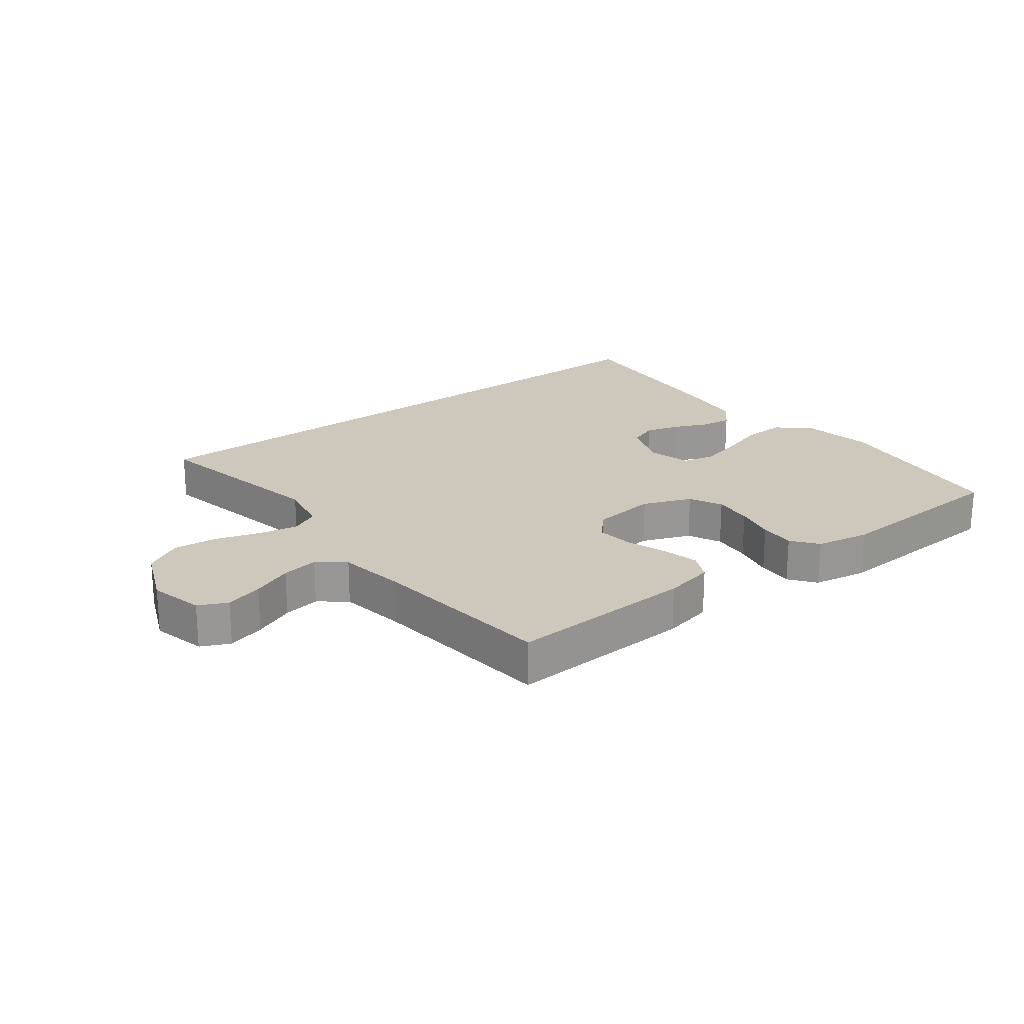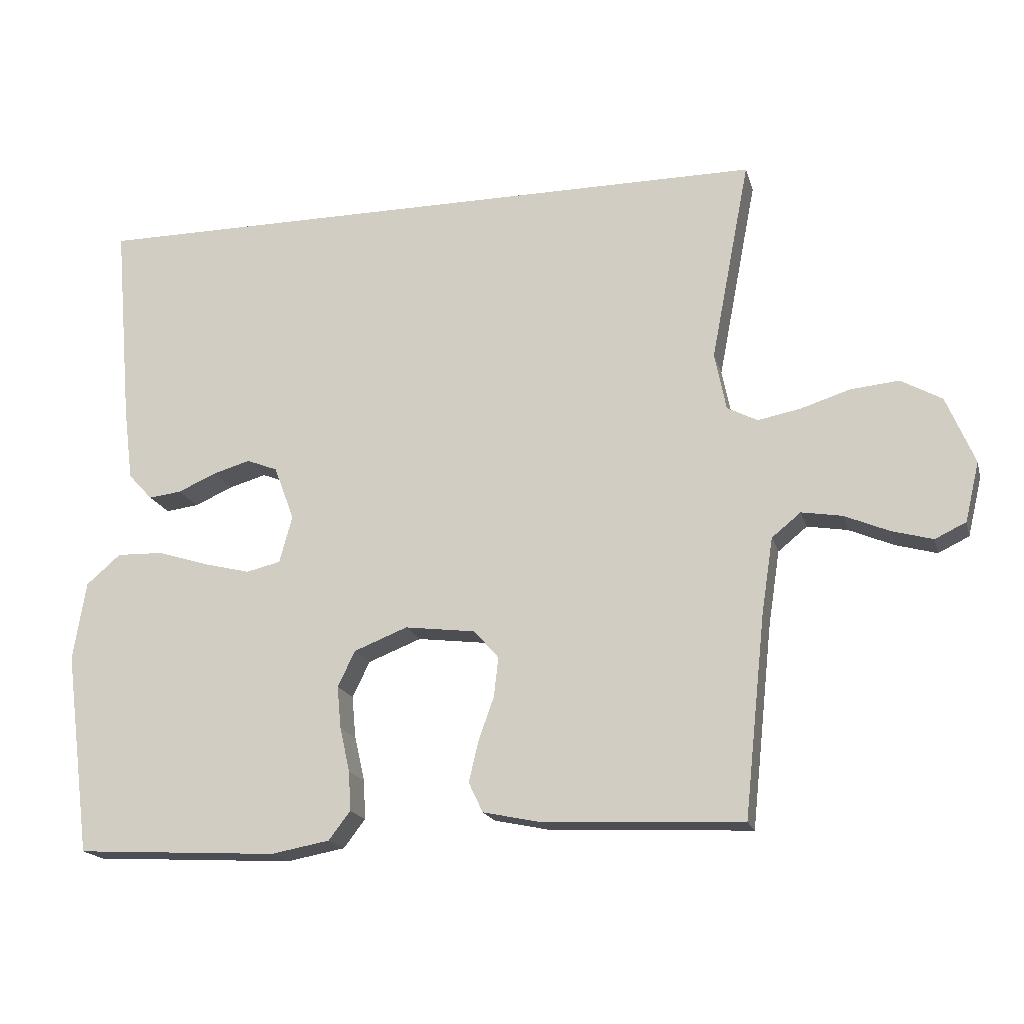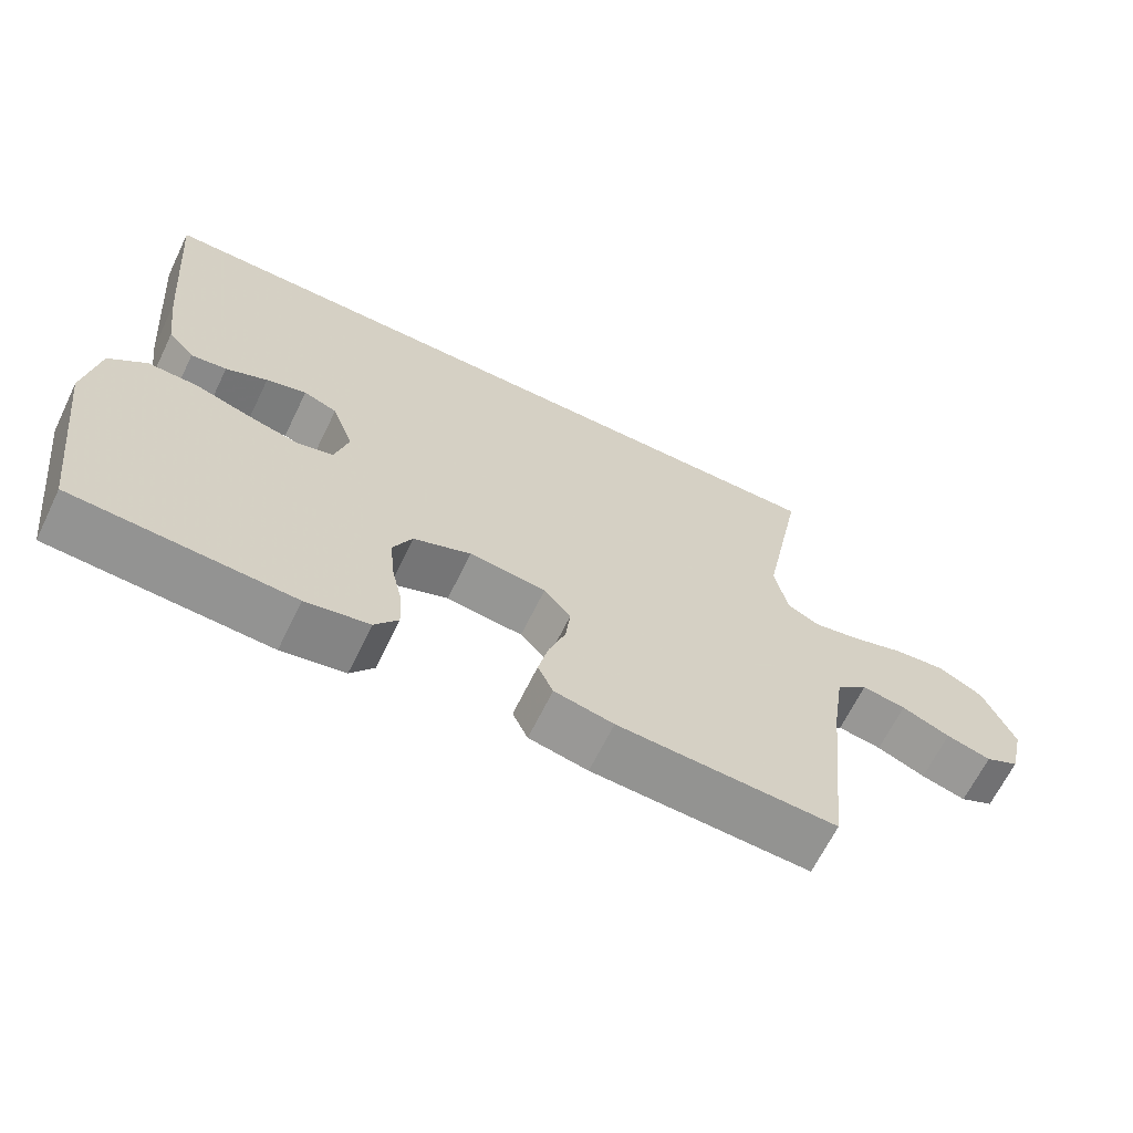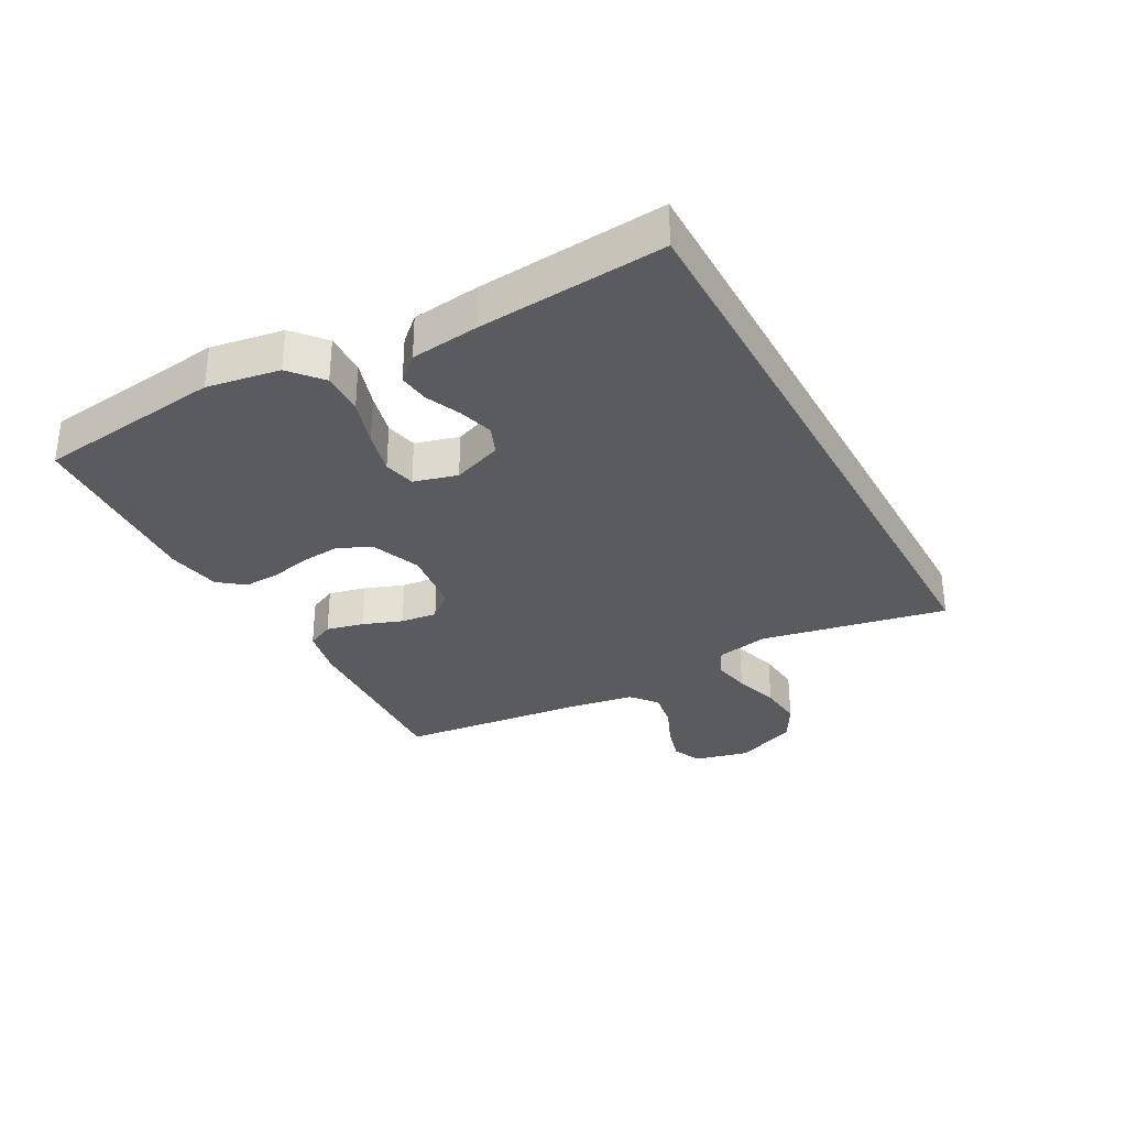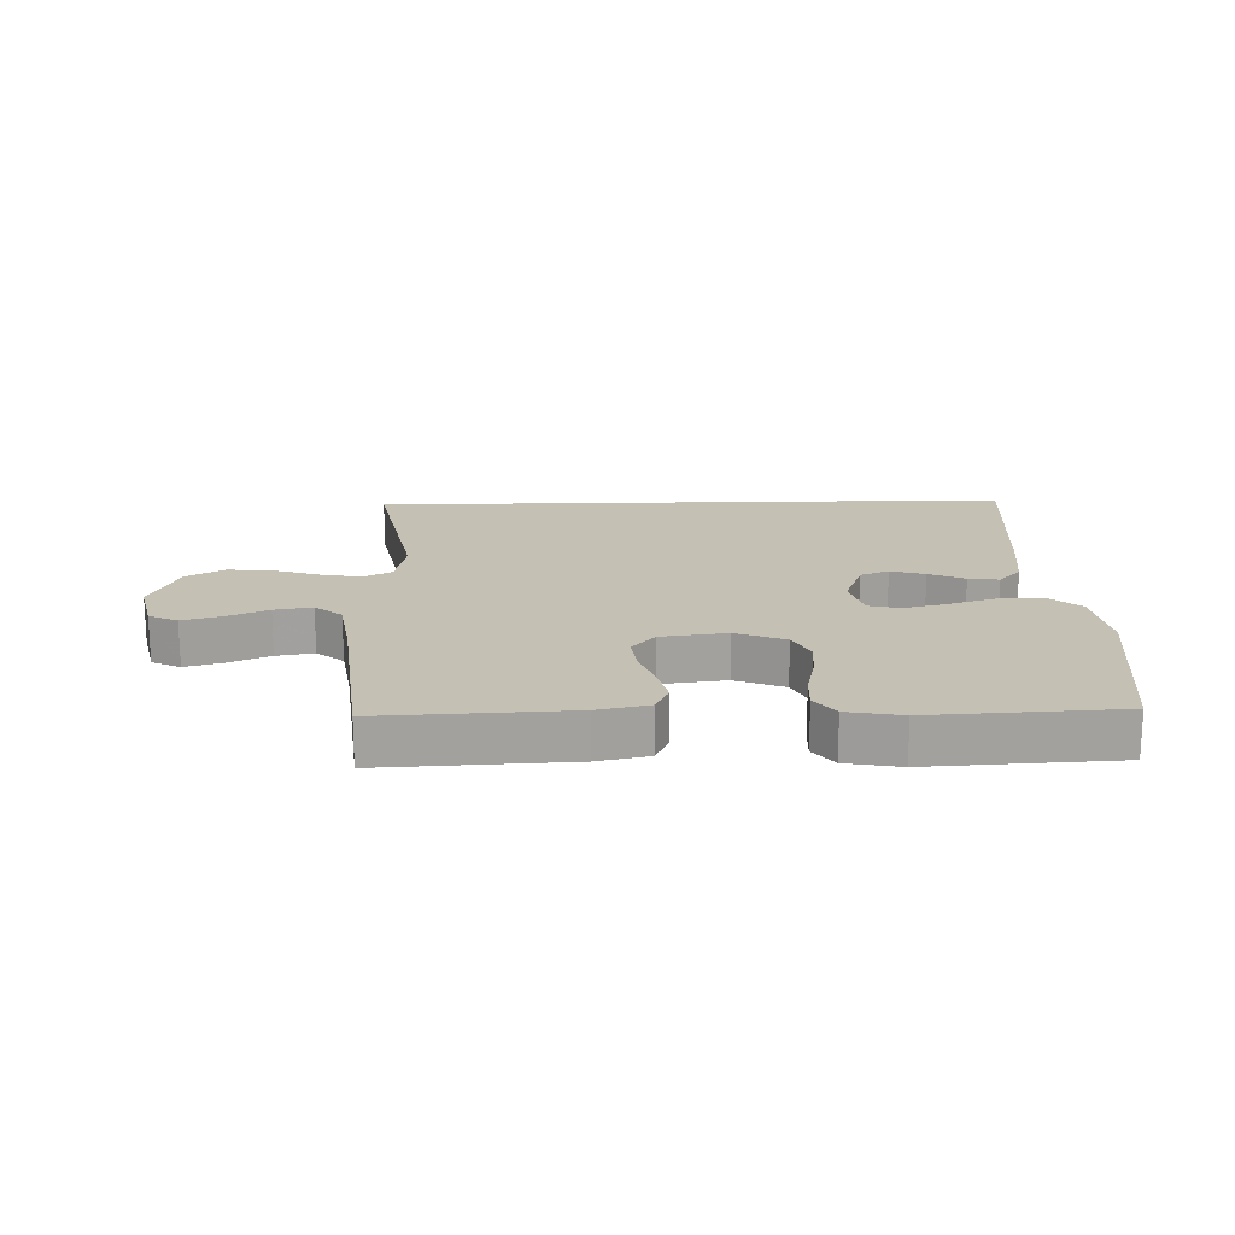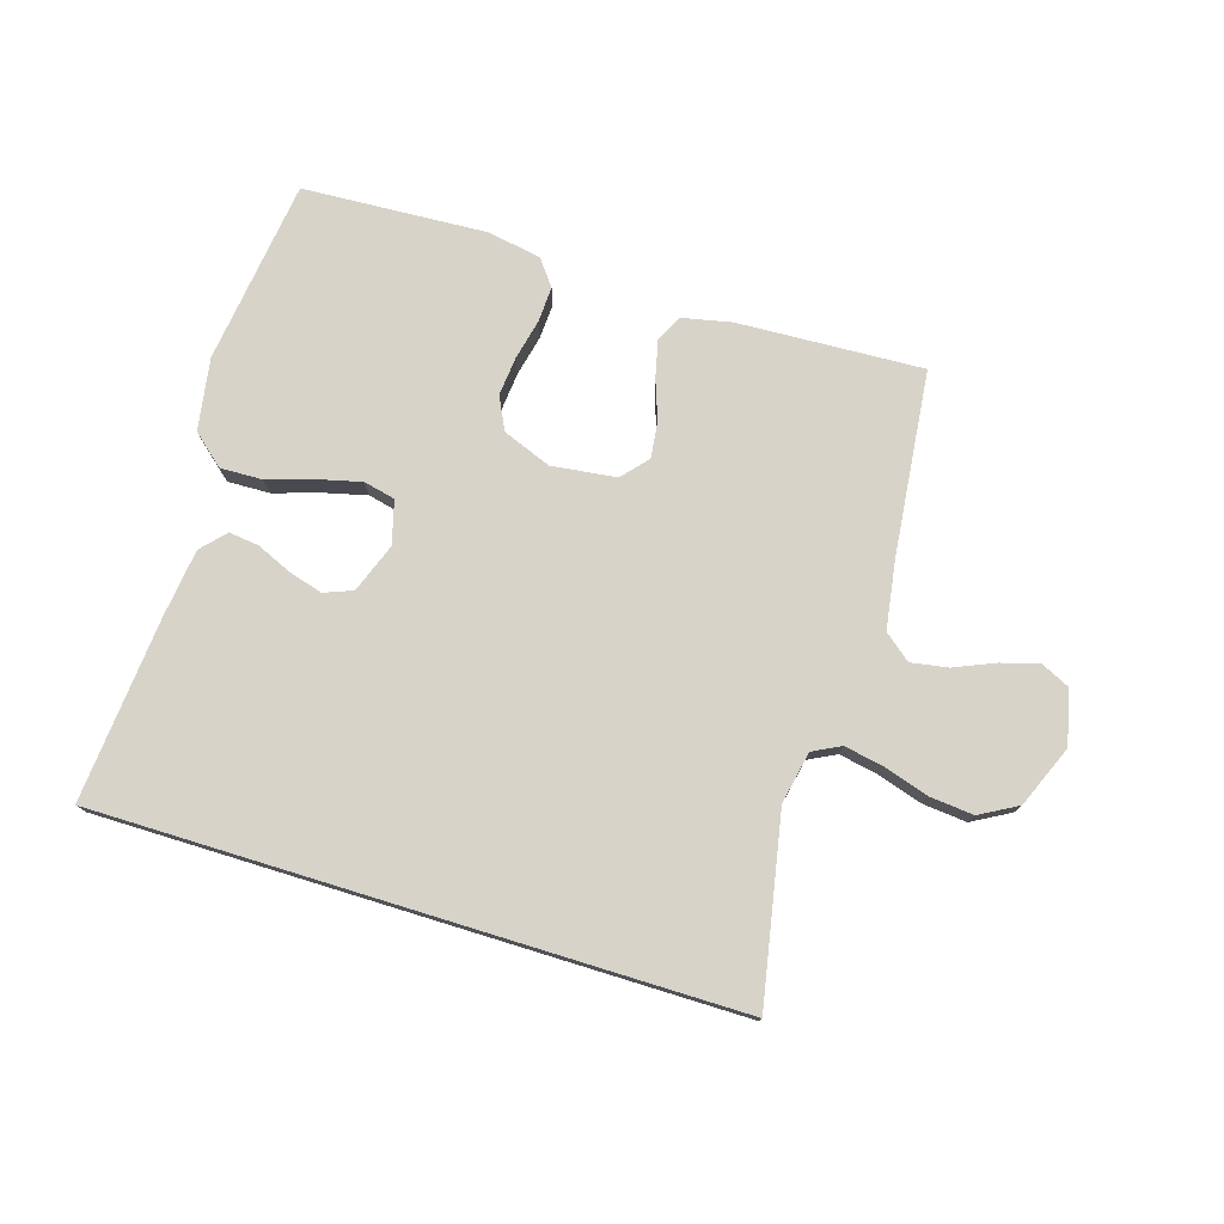
<metadata>
{"format":"obj","ext":"obj","renderer":"f3d","projection":"perspective","resolution":1024,"background":"white","views":[{"elev":21.9,"azim":142.6,"up":"+Y"},{"elev":-18.0,"azim":14.4,"up":"+Z"},{"elev":-65.7,"azim":-26.0,"up":"+Z"},{"elev":-32.1,"azim":-61.5,"up":"+Y"},{"elev":18.3,"azim":178.4,"up":"+Y"},{"elev":76.4,"azim":17.1,"up":"+Y"}]}
</metadata>
<code>
v -0.5 0.07 -0.5
v -0.539 0.07 -0.2
v -0.52 0.07 -0.083
v -0.469 0.07 -0.039
v -0.4 0.07 -0.041
v -0.324 0.07 -0.065
v -0.255 0.07 -0.082
v -0.204 0.07 -0.07
v -0.185 0.07 0
v -0.215 0.07 0.08
v -0.261 0.07 0.098
v -0.316 0.07 0.082
v -0.373 0.07 0.057
v -0.422 0.07 0.051
v -0.458 0.07 0.09
v -0.472 0.07 0.2
v -0.498 0.07 0.5
v 0.531 0.07 0.5
v 0.473 0.07 0.2
v 0.49 0.07 0.115
v 0.535 0.07 0.092
v 0.598 0.07 0.104
v 0.671 0.07 0.127
v 0.743 0.07 0.134
v 0.804 0.07 0.1
v 0.846 0.07 0
v 0.825 0.07 -0.088
v 0.779 0.07 -0.11
v 0.718 0.07 -0.093
v 0.652 0.07 -0.065
v 0.592 0.07 -0.055
v 0.549 0.07 -0.09
v 0.532 0.07 -0.2
v 0.5 0.07 -0.5
v 0.2 0.07 -0.486
v 0.119 0.07 -0.469
v 0.098 0.07 -0.425
v 0.112 0.07 -0.365
v 0.135 0.07 -0.301
v 0.142 0.07 -0.242
v 0.105 0.07 -0.2
v 0 0.07 -0.187
v -0.079 0.07 -0.218
v -0.105 0.07 -0.271
v -0.099 0.07 -0.334
v -0.084 0.07 -0.4
v -0.081 0.07 -0.458
v -0.113 0.07 -0.5
v -0.2 0.07 -0.516
v -0.5 0 -0.5
v -0.539 0 -0.2
v -0.52 0 -0.083
v -0.469 0 -0.039
v -0.4 0 -0.041
v -0.324 0 -0.065
v -0.255 0 -0.082
v -0.204 0 -0.07
v -0.185 0 0
v -0.215 0 0.08
v -0.261 0 0.098
v -0.316 0 0.082
v -0.373 0 0.057
v -0.422 0 0.051
v -0.458 0 0.09
v -0.472 0 0.2
v -0.498 0 0.5
v 0.531 0 0.5
v 0.473 0 0.2
v 0.49 0 0.115
v 0.535 0 0.092
v 0.598 0 0.104
v 0.671 0 0.127
v 0.743 0 0.134
v 0.804 0 0.1
v 0.846 0 0
v 0.825 0 -0.088
v 0.779 0 -0.11
v 0.718 0 -0.093
v 0.652 0 -0.065
v 0.592 0 -0.055
v 0.549 0 -0.09
v 0.532 0 -0.2
v 0.5 0 -0.5
v 0.2 0 -0.486
v 0.119 0 -0.469
v 0.098 0 -0.425
v 0.112 0 -0.365
v 0.135 0 -0.301
v 0.142 0 -0.242
v 0.105 0 -0.2
v 0 0 -0.187
v -0.079 0 -0.218
v -0.105 0 -0.271
v -0.099 0 -0.334
v -0.084 0 -0.4
v -0.081 0 -0.458
v -0.113 0 -0.5
v -0.2 0 -0.516
f 4 5 6
f 3 4 6
f 2 3 6
f 1 2 6
f 49 1 6
f 48 49 6
f 47 48 6
f 46 47 6
f 45 46 6
f 44 45 6 7
f 43 44 7 8
f 42 43 8 9
f 41 42 9 10
f 37 38 39
f 36 37 39
f 35 36 39
f 34 35 39
f 33 34 39
f 32 33 39 40
f 31 32 40 41
f 28 29 30
f 27 28 30
f 26 27 30
f 25 26 30
f 24 25 30
f 23 24 30
f 22 23 30
f 21 22 30 31
f 31 41 10
f 21 31 10
f 20 21 10
f 16 17 18
f 15 16 18
f 14 15 18
f 13 14 18
f 12 13 18
f 11 12 18
f 11 18 19
f 10 11 19 20
f 55 54 53
f 55 53 52
f 55 52 51
f 55 51 50
f 55 50 98
f 55 98 97
f 55 97 96
f 55 96 95
f 55 95 94
f 56 55 94 93
f 57 56 93 92
f 58 57 92 91
f 59 58 91 90
f 88 87 86
f 88 86 85
f 88 85 84
f 88 84 83
f 88 83 82
f 89 88 82 81
f 90 89 81 80
f 79 78 77
f 79 77 76
f 79 76 75
f 79 75 74
f 79 74 73
f 79 73 72
f 79 72 71
f 80 79 71 70
f 59 90 80
f 59 80 70
f 59 70 69
f 67 66 65
f 67 65 64
f 67 64 63
f 67 63 62
f 67 62 61
f 67 61 60
f 68 67 60
f 69 68 60 59
f 1 50 51 2
f 2 51 52 3
f 3 52 53 4
f 4 53 54 5
f 5 54 55 6
f 6 55 56 7
f 7 56 57 8
f 8 57 58 9
f 9 58 59 10
f 10 59 60 11
f 11 60 61 12
f 12 61 62 13
f 13 62 63 14
f 14 63 64 15
f 15 64 65 16
f 16 65 66 17
f 17 66 67 18
f 18 67 68 19
f 19 68 69 20
f 20 69 70 21
f 21 70 71 22
f 22 71 72 23
f 23 72 73 24
f 24 73 74 25
f 25 74 75 26
f 26 75 76 27
f 27 76 77 28
f 28 77 78 29
f 29 78 79 30
f 30 79 80 31
f 31 80 81 32
f 32 81 82 33
f 33 82 83 34
f 34 83 84 35
f 35 84 85 36
f 36 85 86 37
f 37 86 87 38
f 38 87 88 39
f 39 88 89 40
f 40 89 90 41
f 41 90 91 42
f 42 91 92 43
f 43 92 93 44
f 44 93 94 45
f 45 94 95 46
f 46 95 96 47
f 47 96 97 48
f 48 97 98 49
f 49 98 50 1

</code>
